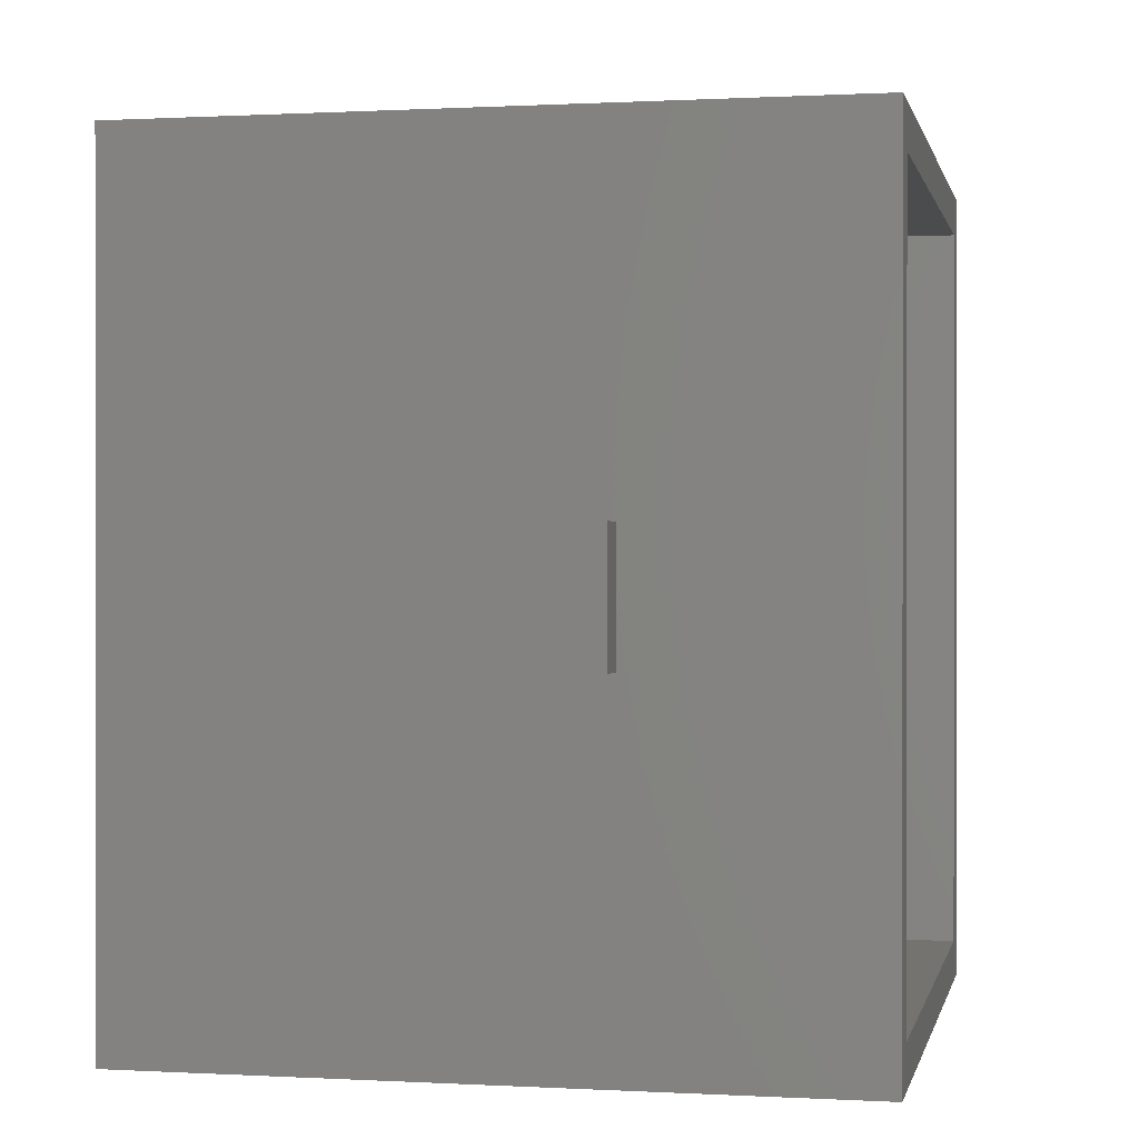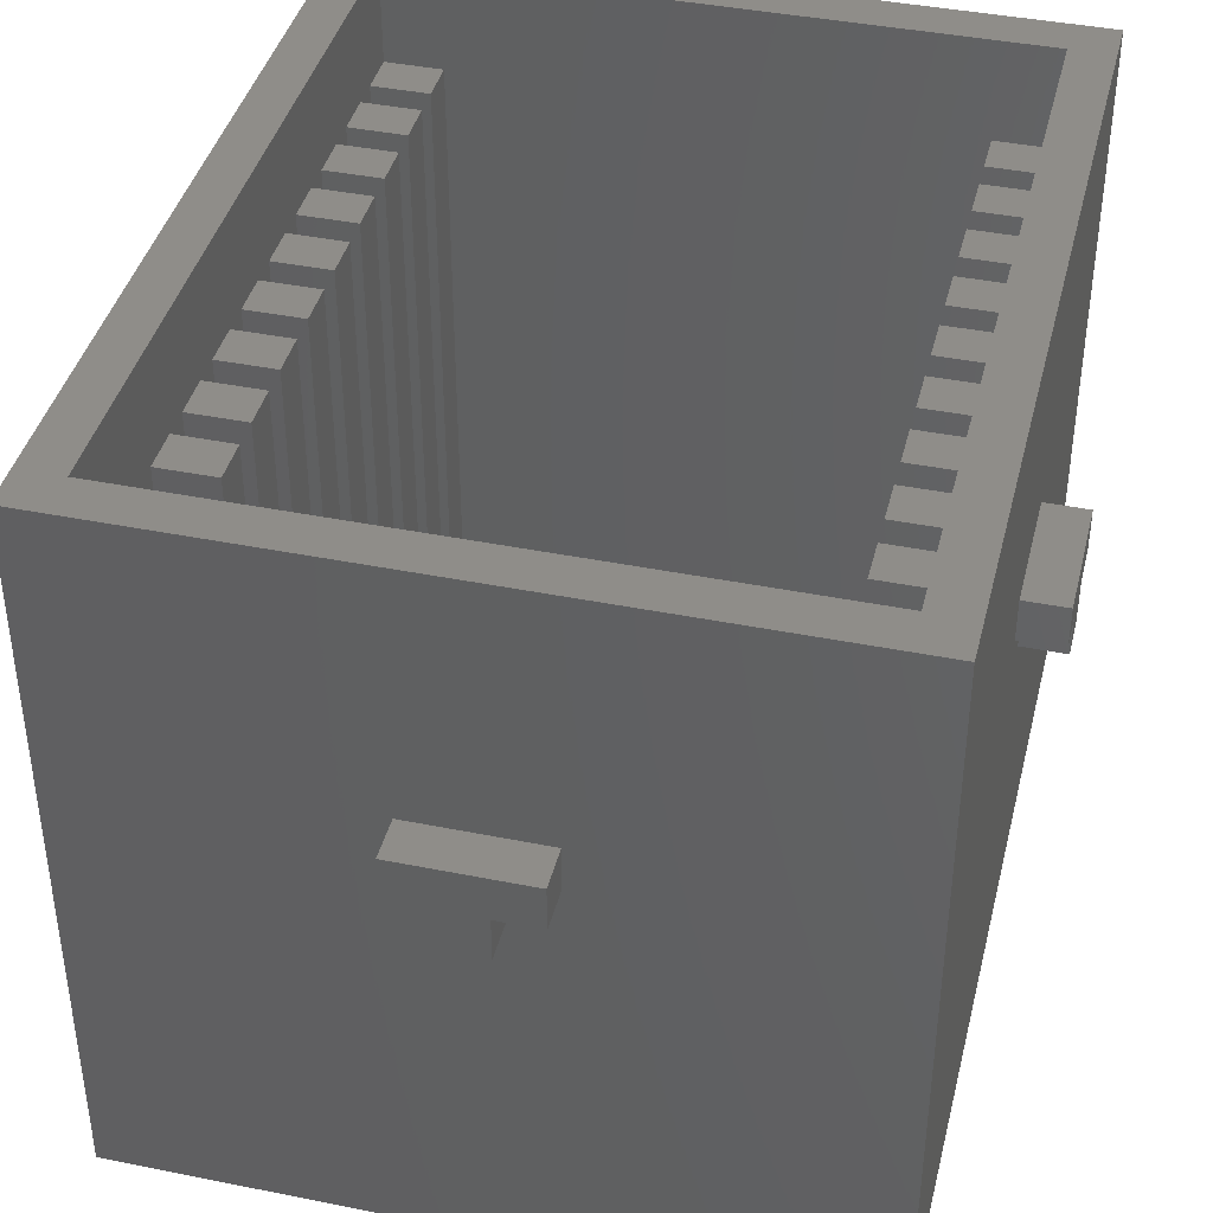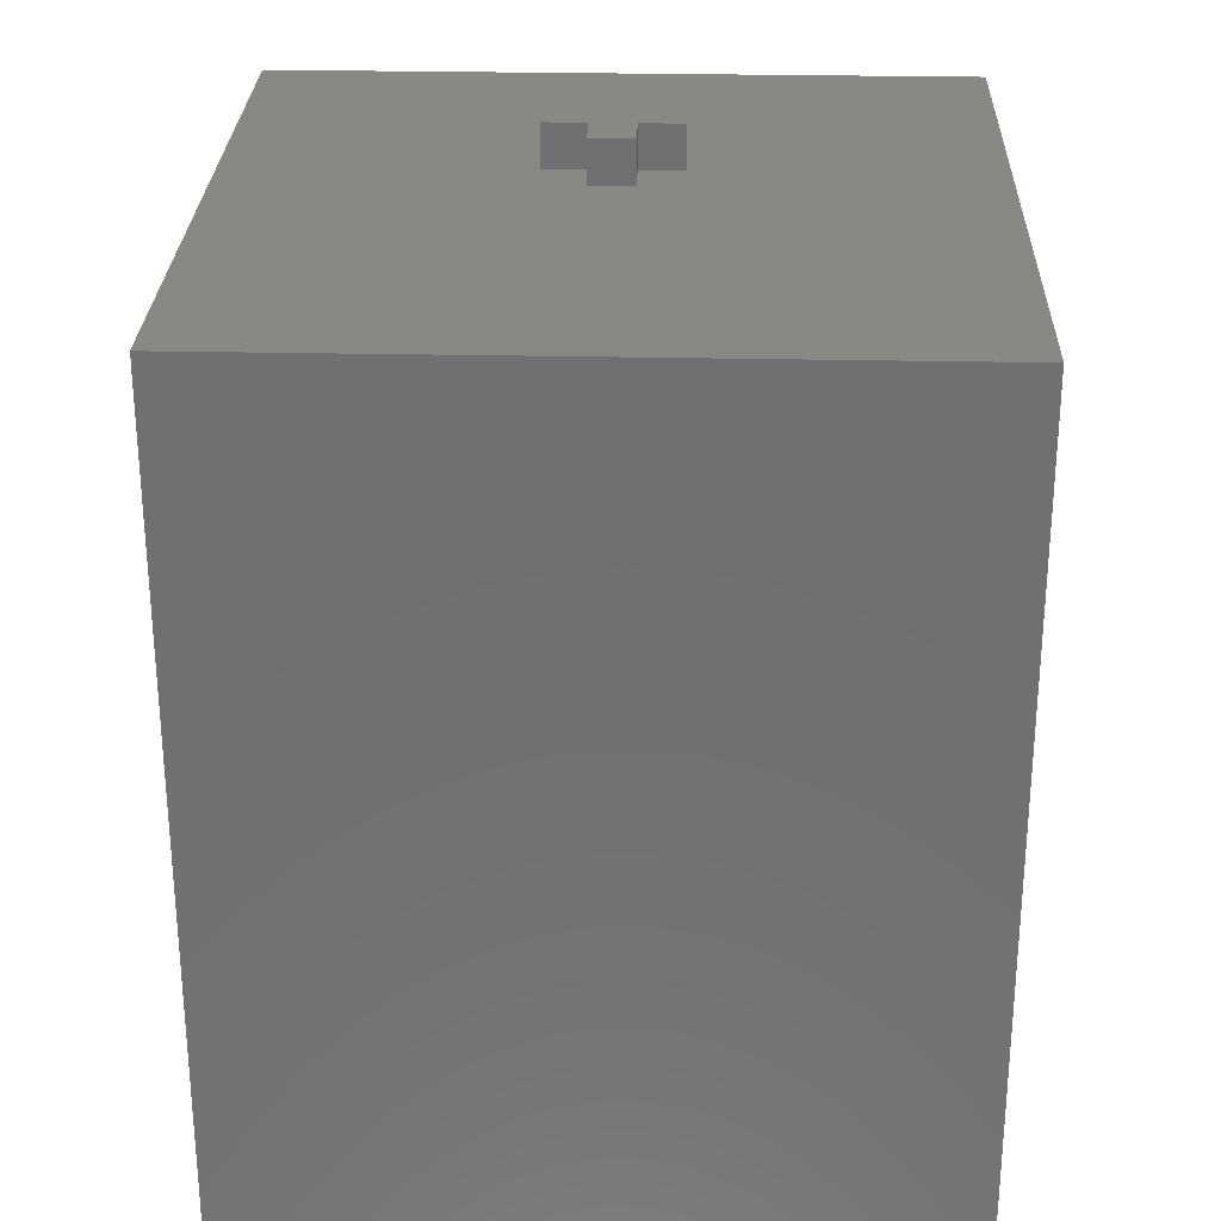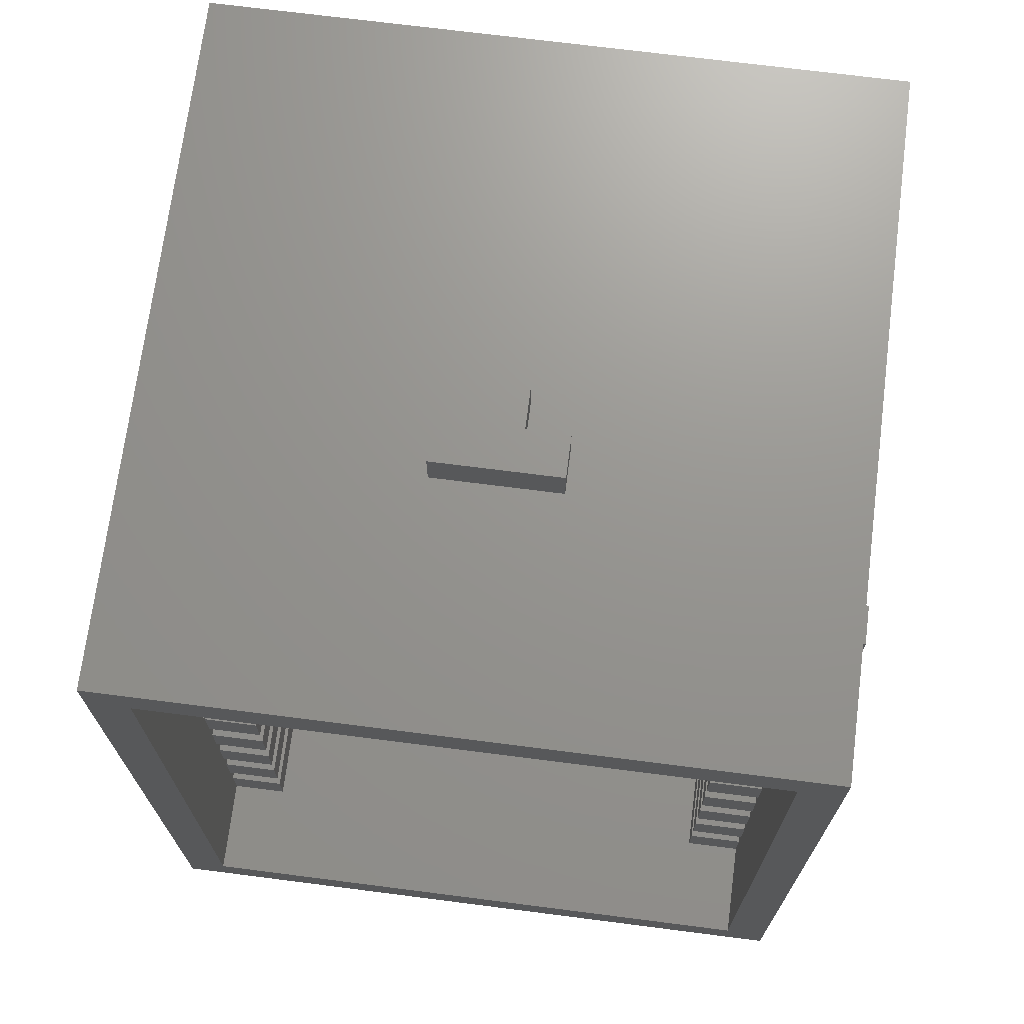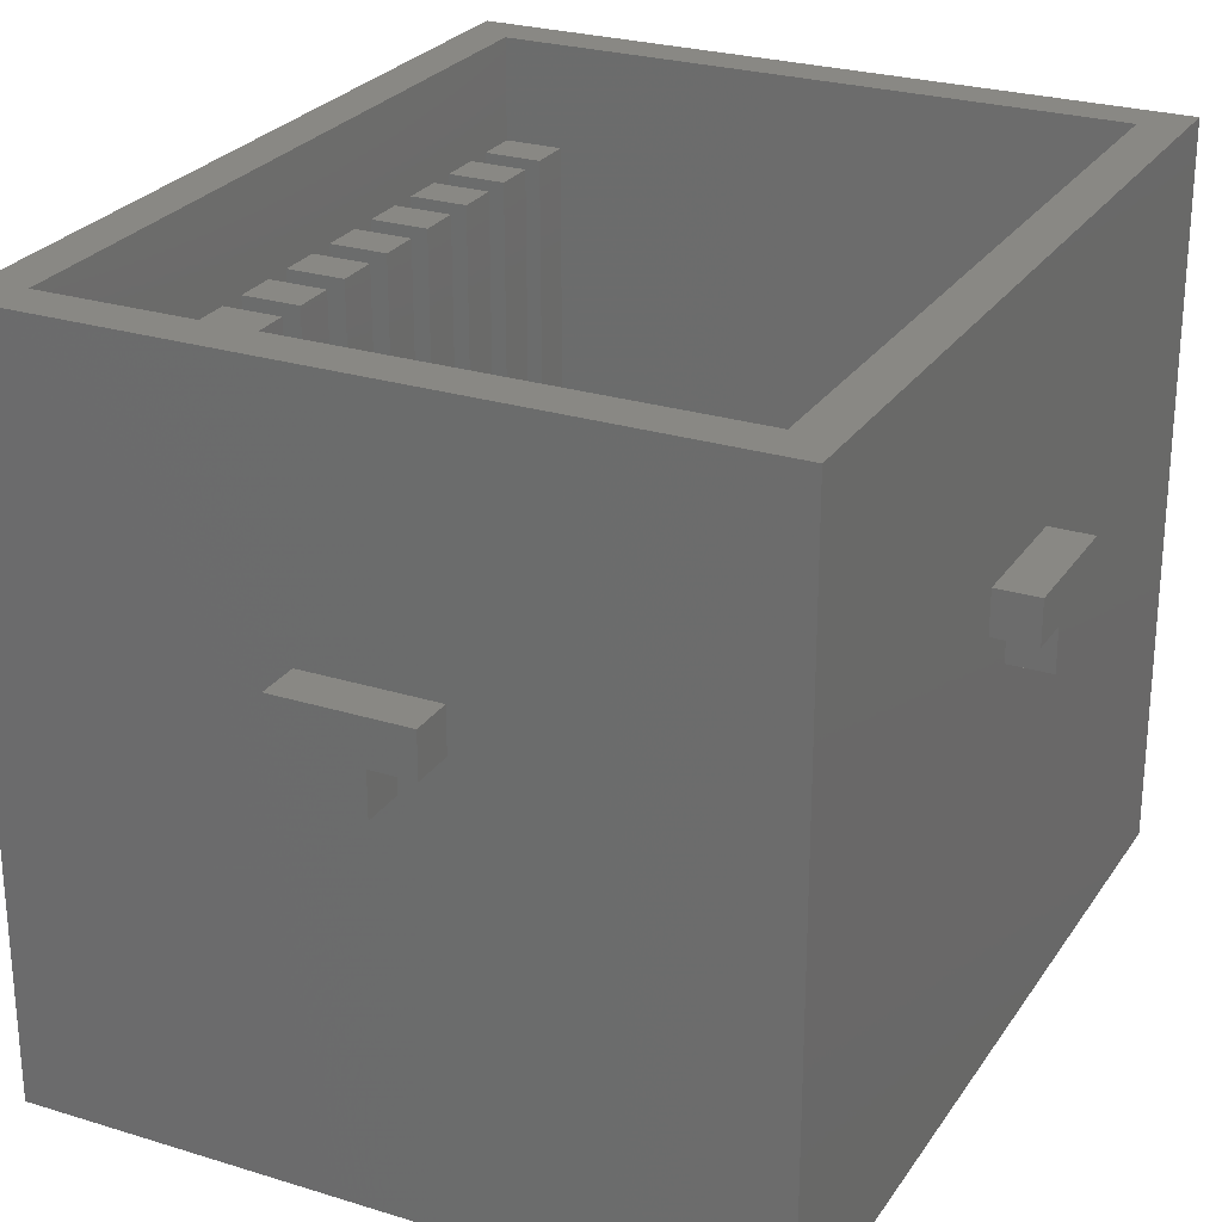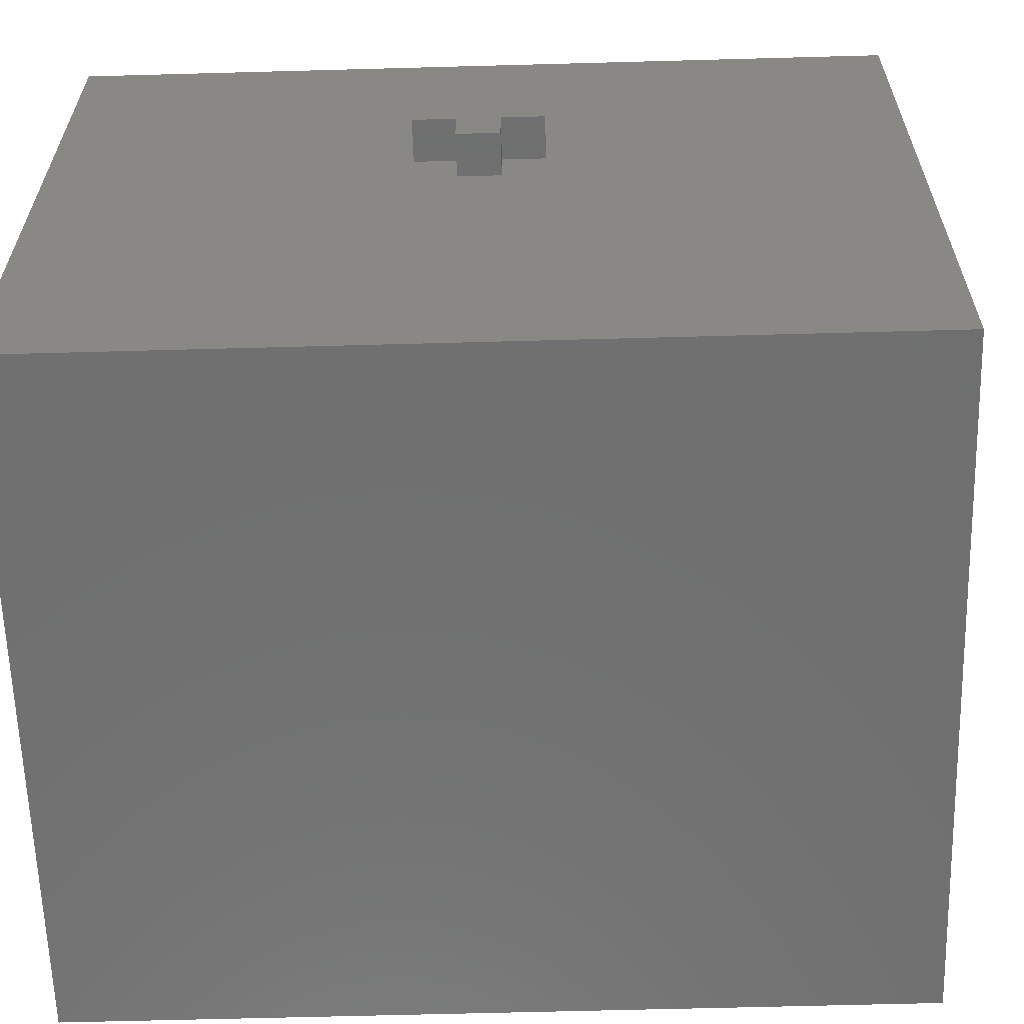
<metadata>
{"format":"stl","ext":"stl","renderer":"f3d","projection":"perspective","resolution":1024,"background":"white","views":[{"elev":0.3,"azim":-78.2,"up":"+Y"},{"elev":40.7,"azim":-166.2,"up":"+Z"},{"elev":27.5,"azim":-178.1,"up":"+Y"},{"elev":70.8,"azim":7.3,"up":"+Y"},{"elev":26.0,"azim":-153.8,"up":"+Z"},{"elev":-62.0,"azim":91.6,"up":"+Z"}]}
</metadata>
<code>
# stl→obj: 232 verts, 456 faces
v 0 59 0
v 0 34 30
v 0 59 50
v 0 31 27
v 0 28 27
v 0 25 30
v 0 28 30
v 0 0 50
v 0 0 0
v 0 34 33
v 0 25 33
v 0 31 30
v 49 59 50
v 46 56 50
v 49 0 50
v 3 56 50
v 3 3 50
v 46 3 50
v 49 59 0
v 49 0 0
v 23 59 30
v 23 59 27
v 20 59 30
v 29 59 33
v 29 59 30
v 26 59 27
v 26 59 30
v 20 59 33
v 3 53 43
v 3 56 43
v 3 51 43
v 3 53 3
v 3 48 43
v 3 46 43
v 3 48 3
v 3 43 43
v 3 41 43
v 3 43 3
v 3 38 43
v 3 36 43
v 3 38 3
v 3 33 43
v 3 31 43
v 3 33 3
v 3 28 43
v 3 26 43
v 3 28 3
v 3 23 43
v 3 21 43
v 3 23 3
v 3 18 43
v 3 16 43
v 3 18 3
v 3 13 43
v 3 11 43
v 3 13 3
v 3 8 43
v 3 6 43
v 3 8 3
v 3 3 43
v 3 51 3
v 3 46 3
v 3 41 3
v 3 36 3
v 3 31 3
v 3 26 3
v 3 21 3
v 3 16 3
v 3 11 3
v 3 6 3
v 46 8 3
v 46 6 3
v 46 8 43
v 46 13 3
v 46 11 3
v 46 13 43
v 46 18 3
v 46 16 3
v 46 18 43
v 46 23 3
v 46 21 3
v 46 23 43
v 46 28 3
v 46 26 3
v 46 28 43
v 46 33 3
v 46 31 3
v 46 33 43
v 46 38 3
v 46 36 3
v 46 38 43
v 46 43 3
v 46 41 3
v 46 43 43
v 46 48 3
v 46 46 3
v 46 48 43
v 46 53 3
v 46 51 3
v 46 53 43
v 46 56 43
v 46 51 43
v 46 46 43
v 46 41 43
v 46 36 43
v 46 31 43
v 46 26 43
v 46 21 43
v 46 16 43
v 46 11 43
v 46 6 43
v 46 3 43
v 7 56 3
v 42 56 43
v 7 56 43
v 42 56 3
v 7 6 3
v 7 8 3
v 7 11 3
v 7 13 3
v 7 16 3
v 7 18 3
v 7 21 3
v 7 23 3
v 7 26 3
v 7 28 3
v 7 31 3
v 7 33 3
v 7 36 3
v 7 38 3
v 7 41 3
v 7 43 3
v 7 46 3
v 7 48 3
v 7 51 3
v 7 53 3
v 42 53 3
v 42 51 3
v 42 48 3
v 42 46 3
v 42 43 3
v 42 41 3
v 42 38 3
v 42 36 3
v 42 33 3
v 42 31 3
v 42 28 3
v 42 26 3
v 42 23 3
v 42 21 3
v 42 18 3
v 42 16 3
v 42 13 3
v 42 11 3
v 42 8 3
v 42 6 3
v 42 3 3
v 7 3 3
v 7 3 43
v 42 3 43
v 7 6 43
v 42 6 43
v 7 8 43
v 7 11 43
v 42 11 43
v 42 8 43
v 7 13 43
v 7 16 43
v 42 16 43
v 42 13 43
v 7 18 43
v 7 21 43
v 42 21 43
v 42 18 43
v 7 23 43
v 7 26 43
v 42 26 43
v 42 23 43
v 7 28 43
v 7 31 43
v 42 31 43
v 42 28 43
v 7 33 43
v 7 36 43
v 42 36 43
v 42 33 43
v 7 38 43
v 7 41 43
v 42 41 43
v 42 38 43
v 7 43 43
v 7 46 43
v 42 46 43
v 42 43 43
v 7 48 43
v 7 51 43
v 42 51 43
v 42 48 43
v 7 53 43
v 42 53 43
v 20 62 33
v 20 62 30
v 29 62 33
v 29 62 30
v 26 62 27
v 23 62 30
v 26 62 30
v 23 62 27
v -3 25 30
v -3 25 33
v -3 34 33
v -3 34 30
v -3 31 27
v -3 28 27
v -3 31 30
v -3 28 30
v 49 25 30
v 52 25 33
v 49 25 33
v 52 25 30
v 49 34 33
v 52 34 33
v 52 34 30
v 49 34 30
v 49 31 27
v 49 28 27
v 49 31 30
v 49 28 30
v 52 28 30
v 52 31 30
v 52 31 27
v 52 28 27
f 1 2 3
f 1 4 2
f 1 5 4
f 5 6 7
f 8 6 9
f 5 9 6
f 9 5 1
f 10 3 2
f 11 3 10
f 11 8 3
f 6 8 11
f 2 4 12
f 13 14 15
f 13 16 14
f 16 3 17
f 3 16 13
f 18 15 14
f 17 15 18
f 17 8 15
f 8 17 3
f 15 19 13
f 19 15 20
f 21 22 23
f 13 24 3
f 13 25 24
f 25 26 27
f 19 25 13
f 26 19 22
f 25 19 26
f 28 3 24
f 23 3 28
f 1 23 22
f 1 22 19
f 23 1 3
f 9 19 20
f 19 9 1
f 9 15 8
f 15 9 20
f 16 29 30
f 29 31 32
f 16 31 29
f 16 33 31
f 33 34 35
f 16 34 33
f 16 36 34
f 36 37 38
f 16 37 36
f 16 39 37
f 39 40 41
f 16 40 39
f 16 42 40
f 42 43 44
f 16 43 42
f 16 45 43
f 45 46 47
f 17 45 16
f 45 17 46
f 48 49 50
f 46 17 48
f 48 17 49
f 51 52 53
f 49 17 51
f 51 17 52
f 54 55 56
f 52 17 54
f 54 17 55
f 57 58 59
f 55 17 57
f 57 17 58
f 58 17 60
f 32 31 61
f 35 34 62
f 38 37 63
f 41 40 64
f 44 43 65
f 47 46 66
f 50 49 67
f 53 52 68
f 56 55 69
f 59 58 70
f 71 72 73
f 74 75 76
f 77 78 79
f 80 81 82
f 83 84 85
f 86 87 88
f 89 90 91
f 92 93 94
f 95 96 97
f 98 99 100
f 100 14 101
f 102 100 99
f 102 14 100
f 97 14 102
f 103 97 96
f 103 14 97
f 94 14 103
f 104 94 93
f 104 14 94
f 91 14 104
f 105 91 90
f 105 14 91
f 88 14 105
f 106 88 87
f 106 14 88
f 85 14 106
f 107 85 84
f 18 85 107
f 18 107 82
f 108 82 81
f 18 82 108
f 18 108 79
f 109 79 78
f 18 79 109
f 18 109 76
f 110 76 75
f 18 76 110
f 18 110 73
f 111 73 72
f 18 73 111
f 18 111 112
f 85 18 14
f 113 114 115
f 114 113 116
f 115 16 30
f 16 115 14
f 114 14 115
f 14 114 101
f 59 117 118
f 117 59 70
f 56 119 120
f 119 56 69
f 53 121 122
f 121 53 68
f 50 123 124
f 123 50 67
f 47 125 126
f 125 47 66
f 44 127 128
f 127 44 65
f 41 129 130
f 129 41 64
f 38 131 132
f 131 38 63
f 35 133 134
f 133 35 62
f 32 135 136
f 135 32 61
f 136 137 116
f 137 136 138
f 138 135 139
f 134 139 135
f 133 140 134
f 140 133 141
f 141 132 142
f 131 142 132
f 130 143 131
f 143 130 144
f 144 129 145
f 128 145 129
f 127 146 128
f 146 127 147
f 147 126 148
f 125 148 126
f 124 149 125
f 149 124 150
f 150 123 151
f 122 151 123
f 136 116 113
f 138 136 135
f 139 134 140
f 132 141 133
f 142 131 143
f 129 144 130
f 145 128 146
f 126 147 127
f 148 125 149
f 123 150 124
f 151 122 152
f 121 152 122
f 152 121 153
f 120 153 121
f 153 120 154
f 119 154 120
f 154 119 155
f 118 155 119
f 155 118 156
f 117 156 118
f 156 117 157
f 157 117 158
f 137 99 98
f 99 137 138
f 139 96 95
f 96 139 140
f 141 93 92
f 93 141 142
f 143 90 89
f 90 143 144
f 145 87 86
f 87 145 146
f 147 84 83
f 84 147 148
f 149 81 80
f 81 149 150
f 151 78 77
f 78 151 152
f 153 75 74
f 75 153 154
f 155 72 71
f 72 155 156
f 157 159 160
f 159 157 158
f 160 18 112
f 18 160 17
f 159 17 160
f 17 159 60
f 58 159 161
f 159 58 60
f 159 117 161
f 117 159 158
f 117 58 161
f 58 117 70
f 157 162 156
f 162 157 160
f 162 112 111
f 112 162 160
f 72 162 111
f 162 72 156
f 55 163 164
f 163 55 57
f 163 119 164
f 119 163 118
f 119 55 164
f 55 119 69
f 59 163 57
f 163 59 118
f 155 165 154
f 165 155 166
f 165 73 110
f 73 165 166
f 155 73 166
f 73 155 71
f 75 165 110
f 165 75 154
f 52 167 168
f 167 52 54
f 167 121 168
f 121 167 120
f 121 52 168
f 52 121 68
f 56 167 54
f 167 56 120
f 153 169 152
f 169 153 170
f 169 76 109
f 76 169 170
f 78 169 109
f 169 78 152
f 153 76 170
f 76 153 74
f 49 171 172
f 171 49 51
f 171 123 172
f 123 171 122
f 123 49 172
f 49 123 67
f 53 171 51
f 171 53 122
f 151 173 150
f 173 151 174
f 173 79 108
f 79 173 174
f 151 79 174
f 79 151 77
f 81 173 108
f 173 81 150
f 46 175 176
f 175 46 48
f 175 125 176
f 125 175 124
f 125 46 176
f 46 125 66
f 50 175 48
f 175 50 124
f 149 177 148
f 177 149 178
f 177 82 107
f 82 177 178
f 84 177 107
f 177 84 148
f 149 82 178
f 82 149 80
f 43 179 180
f 179 43 45
f 179 127 180
f 127 179 126
f 47 179 45
f 179 47 126
f 127 43 180
f 43 127 65
f 147 181 146
f 181 147 182
f 181 85 106
f 85 181 182
f 147 85 182
f 85 147 83
f 87 181 106
f 181 87 146
f 40 183 184
f 183 40 42
f 183 129 184
f 129 183 128
f 129 40 184
f 40 129 64
f 44 183 42
f 183 44 128
f 145 185 144
f 185 145 186
f 185 88 105
f 88 185 186
f 90 185 105
f 185 90 144
f 145 88 186
f 88 145 86
f 37 187 188
f 187 37 39
f 187 131 188
f 131 187 130
f 41 187 39
f 187 41 130
f 131 37 188
f 37 131 63
f 143 189 142
f 189 143 190
f 189 91 104
f 91 189 190
f 93 189 104
f 189 93 142
f 143 91 190
f 91 143 89
f 34 191 192
f 191 34 36
f 191 133 192
f 133 191 132
f 38 191 36
f 191 38 132
f 133 34 192
f 34 133 62
f 141 193 140
f 193 141 194
f 193 94 103
f 94 193 194
f 96 193 103
f 193 96 140
f 141 94 194
f 94 141 92
f 31 195 196
f 195 31 33
f 195 135 196
f 135 195 134
f 135 31 196
f 31 135 61
f 35 195 33
f 195 35 134
f 139 197 138
f 197 139 198
f 197 97 102
f 97 197 198
f 99 197 102
f 197 99 138
f 139 97 198
f 97 139 95
f 30 199 115
f 199 30 29
f 199 113 115
f 113 199 136
f 32 199 29
f 199 32 136
f 137 114 116
f 114 137 200
f 114 100 101
f 100 114 200
f 137 100 200
f 100 137 98
f 23 201 202
f 201 23 28
f 201 24 203
f 24 201 28
f 24 204 203
f 204 24 25
f 205 206 207
f 206 205 208
f 207 203 204
f 203 207 201
f 206 201 207
f 201 206 202
f 23 206 21
f 206 23 202
f 27 204 25
f 204 27 207
f 22 206 208
f 206 22 21
f 27 205 207
f 205 27 26
f 22 205 26
f 205 22 208
f 209 11 210
f 11 209 6
f 211 11 10
f 11 211 210
f 2 211 10
f 211 2 212
f 213 214 215
f 215 211 212
f 216 215 214
f 215 216 211
f 210 216 209
f 216 210 211
f 209 7 6
f 7 209 216
f 215 2 12
f 2 215 212
f 214 7 216
f 7 214 5
f 4 215 12
f 215 4 213
f 214 4 5
f 4 214 213
f 217 218 219
f 218 217 220
f 221 218 222
f 218 221 219
f 223 221 222
f 221 223 224
f 225 226 227
f 227 221 224
f 228 227 226
f 227 228 221
f 219 228 217
f 228 219 221
f 217 229 220
f 229 217 228
f 227 223 230
f 223 227 224
f 222 230 223
f 230 229 231
f 222 229 230
f 218 229 222
f 229 218 220
f 231 229 232
f 226 229 228
f 229 226 232
f 231 227 230
f 227 231 225
f 226 231 232
f 231 226 225

</code>
